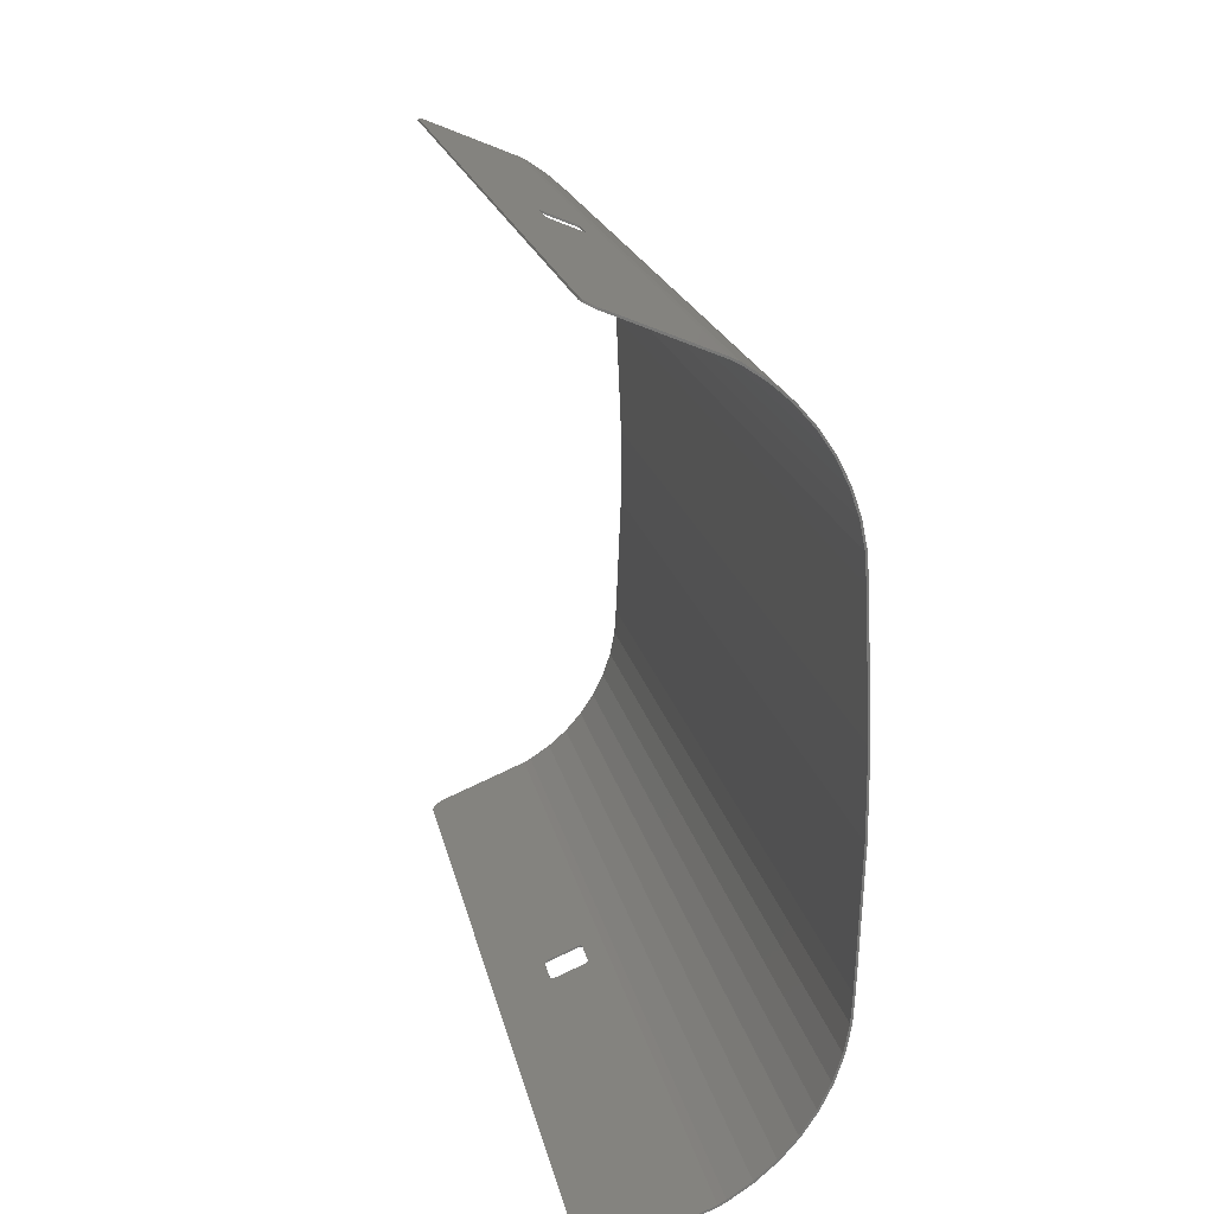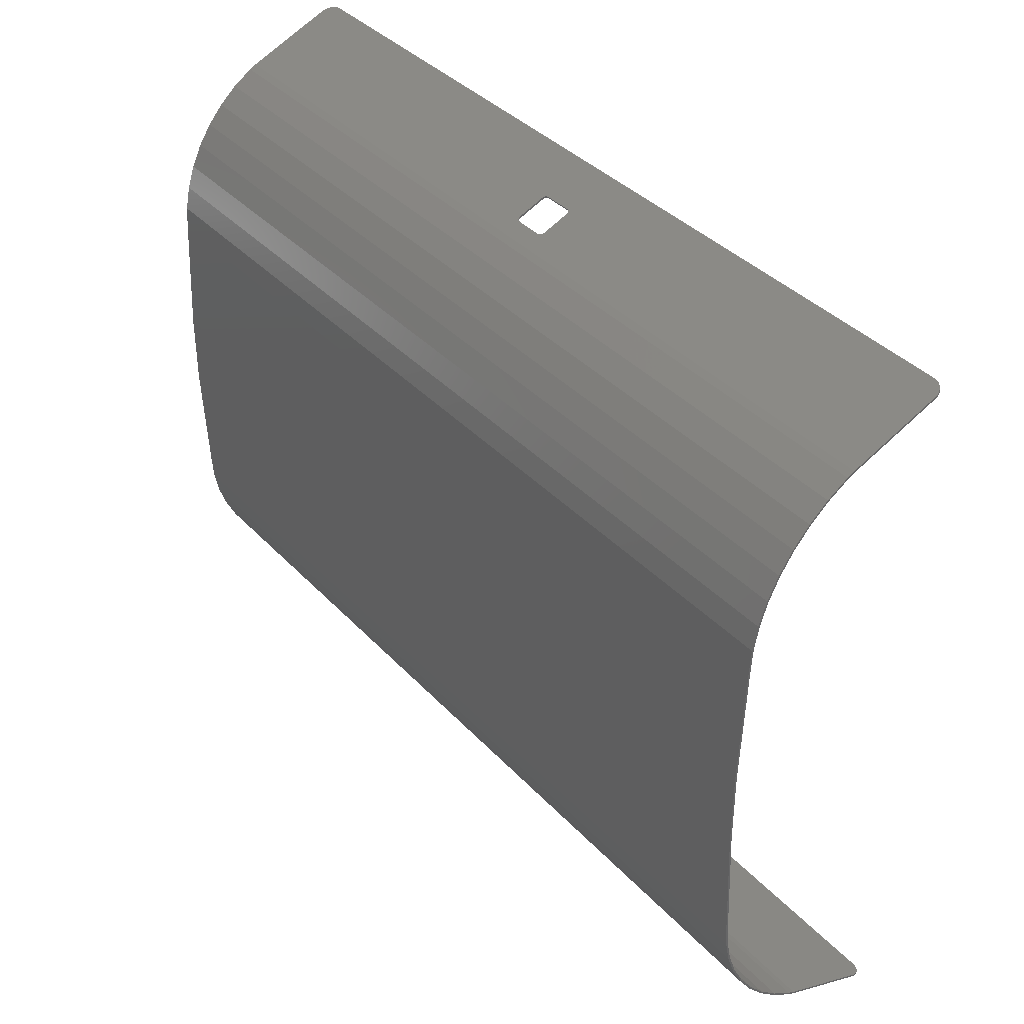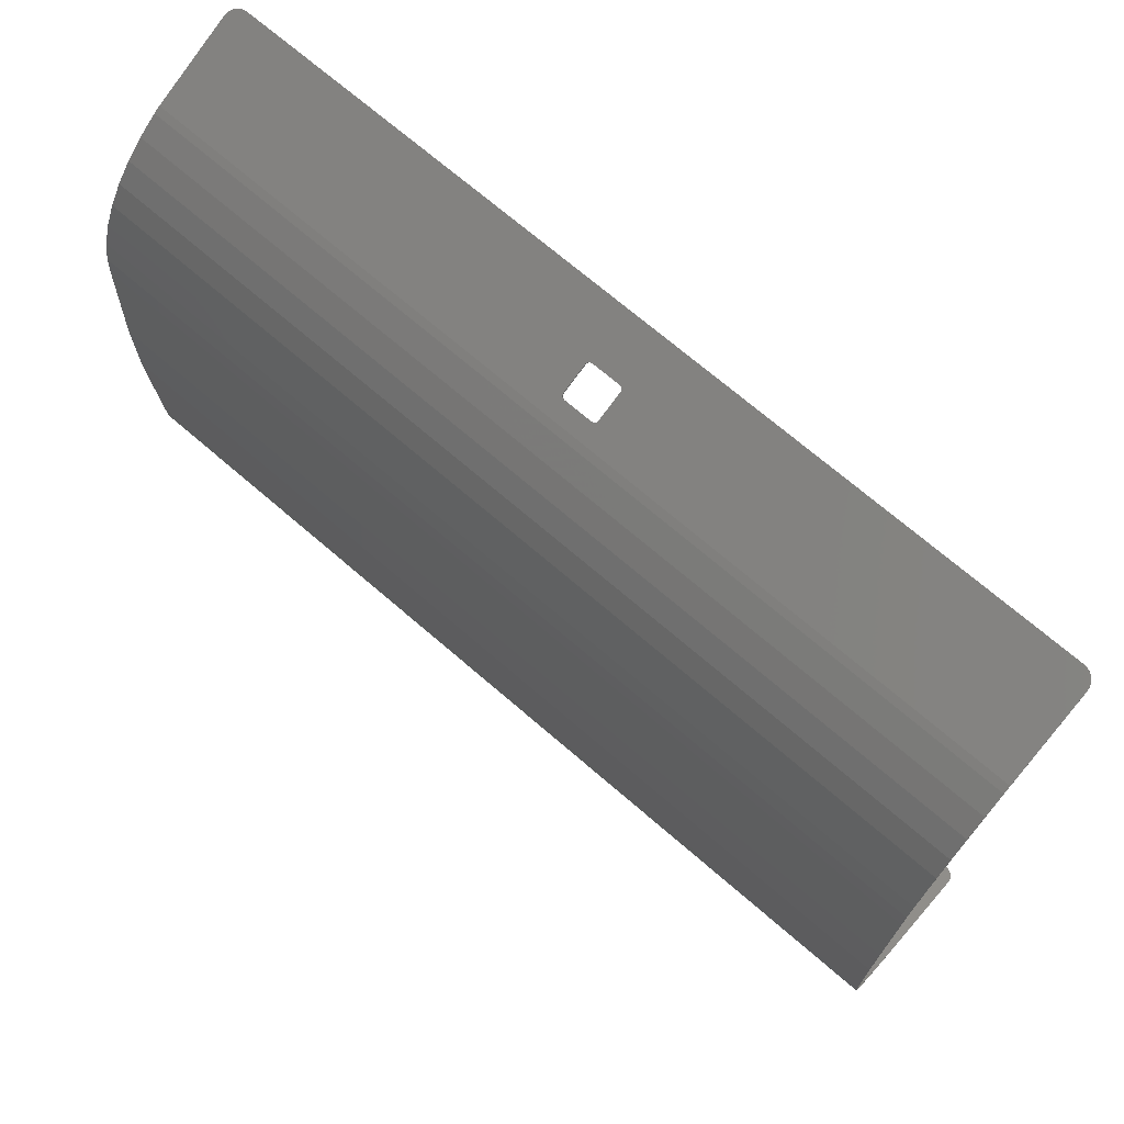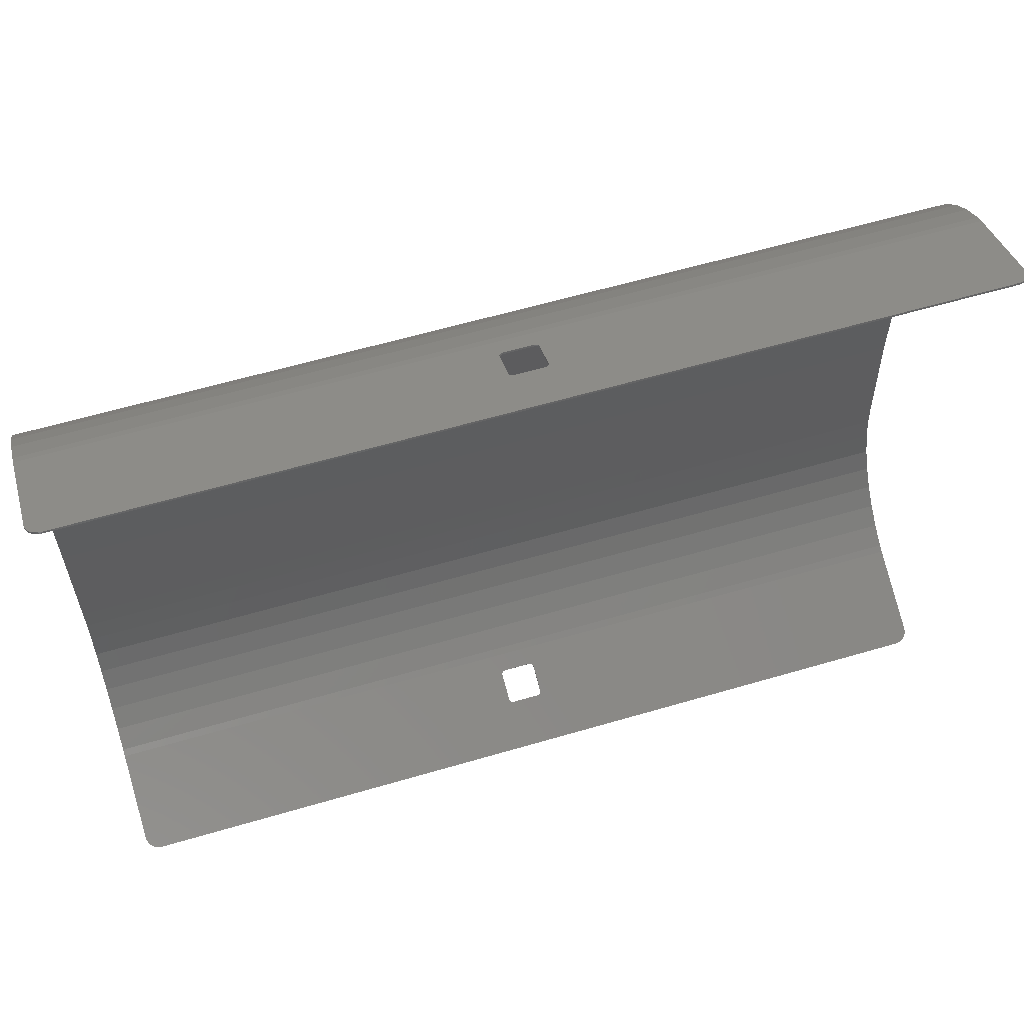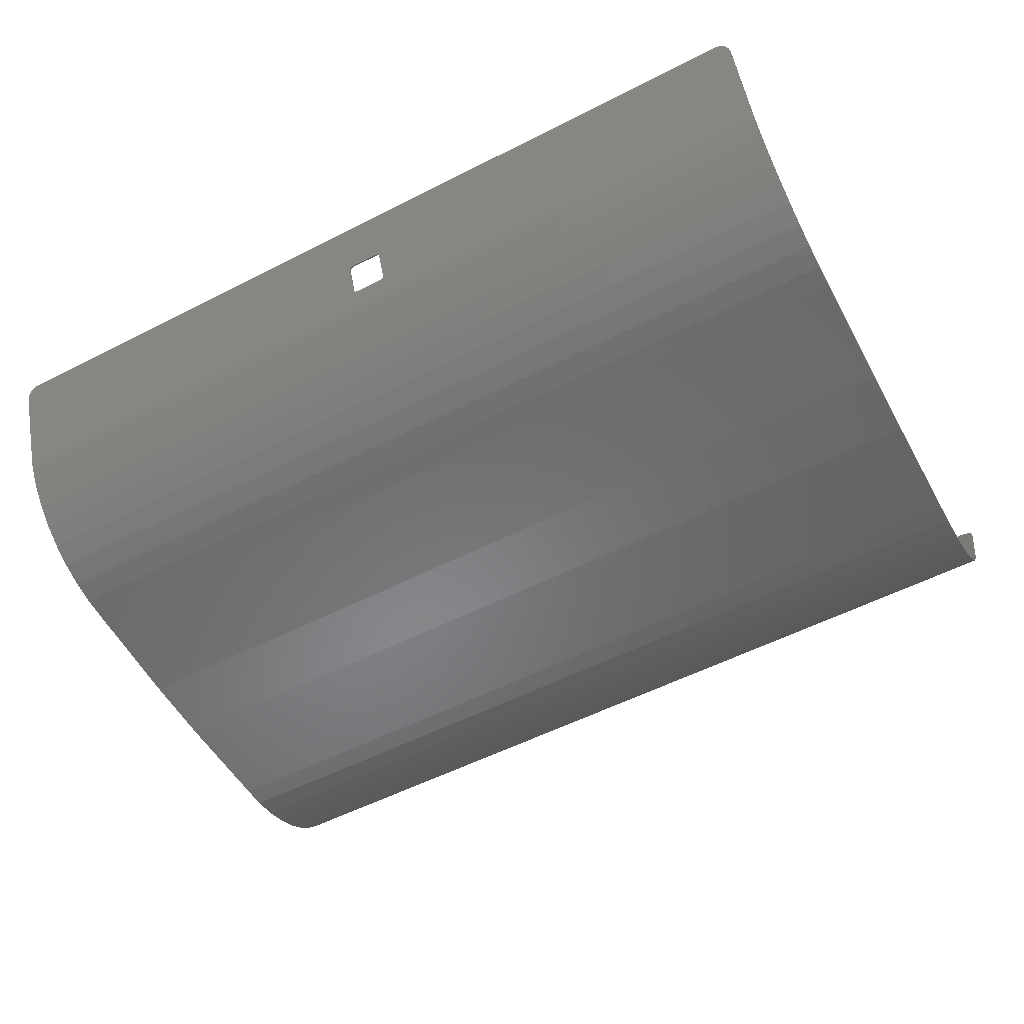
<metadata>
{"format":"stl","ext":"stl","renderer":"f3d","projection":"perspective","resolution":1024,"background":"white","views":[{"elev":18.2,"azim":79.2,"up":"+Y"},{"elev":37.9,"azim":-127.3,"up":"+Y"},{"elev":70.8,"azim":-139.2,"up":"+Y"},{"elev":60.5,"azim":-16.7,"up":"+Y"},{"elev":-54.6,"azim":-151.6,"up":"+Z"}]}
</metadata>
<code>
# stl→obj: 256 verts, 484 faces
v -3.766 70.17 -3.442
v -4 70.76 -3.072
v -4 70.39 -2.92
v -3.766 70.54 -3.595
v -3.2 70.08 -3.659
v -3.2 70.45 -3.812
v -4 70.08 -3.659
v -4 70.45 -3.812
v 3.2 70.08 -3.659
v 3.2 70.45 -3.812
v 3.766 70.17 -3.442
v 3.766 70.54 -3.595
v 4 70.39 -2.92
v 4 70.76 -3.072
v 4 70.08 -3.659
v 4 70.45 -3.812
v 4 72.84 2.993
v 4 73.21 2.84
v 3.766 73.06 3.516
v 3.766 73.43 3.363
v 3.2 73.15 3.732
v 3.2 73.52 3.579
v 4 73.15 3.732
v 4 73.52 3.579
v -3.2 73.15 3.732
v -3.2 73.52 3.579
v -3.766 73.06 3.516
v -3.766 73.43 3.363
v -4 72.84 2.993
v -4 73.21 2.84
v -4 73.15 3.732
v -4 73.52 3.579
v -97.17 76.37 11.51
v -97.2 76.58 10.97
v -97.2 76.21 11.12
v -97.17 76.74 11.36
v -97.09 76.52 11.89
v -97.09 76.89 11.74
v -96.96 76.68 12.25
v -96.96 77.05 12.1
v -96.77 76.82 12.6
v -96.77 77.19 12.45
v -96.54 76.95 12.92
v -96.54 77.32 12.77
v -96.26 77.07 13.21
v -96.26 77.44 13.06
v -95.95 77.18 13.47
v -95.95 77.55 13.32
v -95.6 77.27 13.68
v -95.6 77.64 13.53
v -95.22 77.34 13.86
v -95.22 77.71 13.7
v -94.83 77.39 13.98
v -94.83 77.76 13.83
v -94.42 77.42 14.05
v -94.42 77.79 13.9
v -94 77.43 14.08
v -94 77.8 13.93
v 97.17 76.37 11.51
v 97.2 76.21 11.12
v 97.2 76.58 10.97
v 97.17 76.74 11.36
v 97.09 76.52 11.89
v 97.09 76.89 11.74
v 96.96 76.68 12.25
v 96.96 77.05 12.1
v 96.77 76.82 12.6
v 96.77 77.19 12.45
v 96.54 76.95 12.92
v 96.54 77.32 12.77
v 96.26 77.07 13.21
v 96.26 77.44 13.06
v 95.95 77.18 13.47
v 95.95 77.55 13.32
v 95.6 77.27 13.68
v 95.6 77.64 13.53
v 95.22 77.34 13.86
v 95.22 77.71 13.7
v 94.83 77.39 13.98
v 94.83 77.76 13.83
v 94.42 77.42 14.05
v 94.42 77.79 13.9
v 94 77.43 14.08
v 94 77.8 13.93
v 97.2 68.55 -7.354
v 97.2 68.92 -7.507
v -97.2 68.92 -7.507
v -97.2 68.55 -7.354
v -3.766 -70.17 -3.442
v -4 -70.39 -2.92
v -4 -70.76 -3.072
v -3.766 -70.54 -3.595
v -3.2 -70.08 -3.659
v -3.2 -70.45 -3.812
v -4 -70.08 -3.659
v -4 -70.45 -3.812
v 3.2 -70.08 -3.659
v 3.2 -70.45 -3.812
v 3.766 -70.17 -3.442
v 3.766 -70.54 -3.595
v 4 -70.39 -2.92
v 4 -70.76 -3.072
v 4 -70.08 -3.659
v 4 -70.45 -3.812
v 4 -72.84 2.993
v 4 -73.21 2.84
v 3.766 -73.06 3.516
v 3.766 -73.43 3.363
v 3.2 -73.15 3.732
v 3.2 -73.52 3.579
v 4 -73.15 3.732
v 4 -73.52 3.579
v -3.2 -73.15 3.732
v -3.2 -73.52 3.579
v -3.766 -73.06 3.516
v -3.766 -73.43 3.363
v -4 -72.84 2.993
v -4 -73.21 2.84
v -4 -73.15 3.732
v -4 -73.52 3.579
v -97.17 -76.37 11.51
v -97.2 -76.21 11.12
v -97.2 -76.58 10.97
v -97.17 -76.74 11.36
v -97.09 -76.52 11.89
v -97.09 -76.89 11.74
v -96.96 -76.68 12.25
v -96.96 -77.05 12.1
v -96.77 -76.82 12.6
v -96.77 -77.19 12.45
v -96.54 -76.95 12.92
v -96.54 -77.32 12.77
v -96.26 -77.07 13.21
v -96.26 -77.44 13.06
v -95.95 -77.18 13.47
v -95.95 -77.55 13.32
v -95.6 -77.27 13.68
v -95.6 -77.64 13.53
v -95.22 -77.34 13.86
v -95.22 -77.71 13.7
v -94.83 -77.39 13.98
v -94.83 -77.76 13.83
v -94.42 -77.42 14.05
v -94.42 -77.79 13.9
v -94 -77.43 14.08
v -94 -77.8 13.93
v 97.17 -76.37 11.51
v 97.2 -76.58 10.97
v 97.2 -76.21 11.12
v 97.17 -76.74 11.36
v 97.09 -76.52 11.89
v 97.09 -76.89 11.74
v 96.96 -76.68 12.25
v 96.96 -77.05 12.1
v 96.77 -76.82 12.6
v 96.77 -77.19 12.45
v 96.54 -76.95 12.92
v 96.54 -77.32 12.77
v 96.26 -77.07 13.21
v 96.26 -77.44 13.06
v 95.95 -77.18 13.47
v 95.95 -77.55 13.32
v 95.6 -77.27 13.68
v 95.6 -77.64 13.53
v 95.22 -77.34 13.86
v 95.22 -77.71 13.7
v 94.83 -77.39 13.98
v 94.83 -77.76 13.83
v 94.42 -77.42 14.05
v 94.42 -77.79 13.9
v 94 -77.43 14.08
v 94 -77.8 13.93
v 97.2 -68.92 -7.507
v 97.2 -68.55 -7.354
v -97.2 -68.55 -7.354
v -97.2 -68.92 -7.507
v -97.2 38.74 -28.66
v 97.2 33.52 -29
v -97.2 33.52 -29
v 97.2 38.74 -28.66
v -97.2 43.87 -27.64
v 97.2 43.87 -27.64
v -97.2 48.83 -25.96
v 97.2 48.83 -25.96
v -97.2 53.52 -23.64
v 97.2 53.52 -23.64
v -97.2 57.87 -20.74
v 97.2 57.87 -20.74
v -97.2 61.8 -17.28
v 97.2 61.8 -17.28
v -97.2 65.26 -13.35
v 97.2 65.26 -13.35
v -97.2 68.16 -9
v 97.2 68.16 -9
v -97.2 38.69 -28.26
v -97.2 33.52 -28.6
v -97.2 43.77 -27.25
v -97.2 48.67 -25.59
v -97.2 53.32 -23.29
v -97.2 57.63 -20.42
v -97.2 61.52 -17
v -97.2 64.94 -13.11
v -97.2 67.81 -8.8
v 97.2 38.69 -28.26
v 97.2 33.52 -28.6
v 97.2 43.77 -27.25
v 97.2 48.67 -25.59
v 97.2 53.32 -23.29
v 97.2 57.63 -20.42
v 97.2 61.52 -17
v 97.2 64.94 -13.11
v 97.2 67.81 -8.8
v -97.2 -38.7 -28.66
v -97.2 -33.48 -29
v 97.2 -33.48 -29
v 97.2 -38.7 -28.66
v -97.2 -43.83 -27.64
v 97.2 -43.83 -27.64
v -97.2 -48.79 -25.96
v 97.2 -48.79 -25.96
v -97.2 -53.48 -23.64
v 97.2 -53.48 -23.64
v -97.2 -57.83 -20.74
v 97.2 -57.83 -20.74
v -97.2 -61.76 -17.28
v 97.2 -61.76 -17.28
v -97.2 -65.22 -13.35
v 97.2 -65.22 -13.35
v -97.2 -68.12 -9
v 97.2 -68.12 -9
v -97.2 -38.65 -28.26
v -97.2 -33.48 -28.6
v -97.2 -43.73 -27.25
v -97.2 -48.63 -25.59
v -97.2 -53.28 -23.29
v -97.2 -57.59 -20.42
v -97.2 -61.48 -17
v -97.2 -64.9 -13.11
v -97.2 -67.77 -8.8
v 97.2 -38.65 -28.26
v 97.2 -33.48 -28.6
v 97.2 -43.73 -27.25
v 97.2 -48.63 -25.59
v 97.2 -53.28 -23.29
v 97.2 -57.59 -20.42
v 97.2 -61.48 -17
v 97.2 -64.9 -13.11
v 97.2 -67.77 -8.8
v -97.2 -7.974 -29.7
v -97.2 -7.974 -30.1
v -97.2 8.026 -29.7
v -97.2 8.026 -30.1
v 97.2 -7.974 -30.1
v 97.2 -7.974 -29.7
v 97.2 8.026 -30.1
v 97.2 8.026 -29.7
f 1 2 3
f 2 1 4
f 5 4 1
f 4 5 6
f 7 1 3
f 7 5 1
f 8 2 4
f 8 4 6
f 6 5 9
f 9 10 6
f 11 10 9
f 10 11 12
f 13 12 11
f 12 13 14
f 15 11 9
f 15 13 11
f 16 10 12
f 16 12 14
f 14 13 17
f 17 18 14
f 19 18 17
f 18 19 20
f 21 20 19
f 20 21 22
f 23 19 17
f 23 21 19
f 24 18 20
f 24 20 22
f 22 21 25
f 25 26 22
f 27 26 25
f 26 27 28
f 29 28 27
f 28 29 30
f 31 27 25
f 31 29 27
f 32 26 28
f 32 28 30
f 30 29 3
f 3 2 30
f 33 34 35
f 34 33 36
f 37 36 33
f 36 37 38
f 39 38 37
f 38 39 40
f 41 40 39
f 40 41 42
f 43 42 41
f 42 43 44
f 45 44 43
f 44 45 46
f 47 46 45
f 46 47 48
f 49 48 47
f 48 49 50
f 51 50 49
f 50 51 52
f 53 52 51
f 52 53 54
f 55 54 53
f 54 55 56
f 57 56 55
f 56 57 58
f 57 33 35
f 33 57 55
f 55 37 33
f 37 55 53
f 53 39 37
f 39 53 51
f 51 41 39
f 41 51 49
f 49 43 41
f 43 49 47
f 47 45 43
f 58 34 36
f 36 56 58
f 56 36 38
f 38 54 56
f 54 38 40
f 40 52 54
f 52 40 42
f 42 50 52
f 50 42 44
f 44 48 50
f 48 44 46
f 59 60 61
f 61 62 59
f 63 59 62
f 62 64 63
f 65 63 64
f 64 66 65
f 67 65 66
f 66 68 67
f 69 67 68
f 68 70 69
f 71 69 70
f 70 72 71
f 73 71 72
f 72 74 73
f 75 73 74
f 74 76 75
f 77 75 76
f 76 78 77
f 79 77 78
f 78 80 79
f 81 79 80
f 80 82 81
f 83 81 82
f 82 84 83
f 83 60 59
f 59 81 83
f 81 59 63
f 63 79 81
f 79 63 65
f 65 77 79
f 77 65 67
f 67 75 77
f 75 67 69
f 69 73 75
f 73 69 71
f 84 62 61
f 62 84 82
f 82 64 62
f 64 82 80
f 80 66 64
f 66 80 78
f 78 68 66
f 68 78 76
f 76 70 68
f 70 76 74
f 74 72 70
f 58 57 83
f 83 84 58
f 61 60 85
f 85 86 61
f 87 88 35
f 35 34 87
f 83 57 35
f 35 60 83
f 31 23 60
f 60 35 31
f 7 31 35
f 35 88 7
f 60 23 15
f 15 85 60
f 85 15 7
f 7 88 85
f 34 58 84
f 84 61 34
f 61 24 32
f 32 34 61
f 34 32 8
f 8 87 34
f 16 24 61
f 61 86 16
f 8 16 86
f 86 87 8
f 89 90 91
f 91 92 89
f 93 89 92
f 92 94 93
f 95 90 89
f 95 89 93
f 96 91 92
f 96 92 94
f 94 97 93
f 97 94 98
f 99 97 98
f 98 100 99
f 101 99 100
f 100 102 101
f 103 97 99
f 103 99 101
f 104 98 100
f 104 100 102
f 102 105 101
f 105 102 106
f 107 105 106
f 106 108 107
f 109 107 108
f 108 110 109
f 111 105 107
f 111 107 109
f 112 106 108
f 112 108 110
f 110 113 109
f 113 110 114
f 115 113 114
f 114 116 115
f 117 115 116
f 116 118 117
f 119 113 115
f 119 115 117
f 120 114 116
f 120 116 118
f 118 90 117
f 90 118 91
f 121 122 123
f 123 124 121
f 125 121 124
f 124 126 125
f 127 125 126
f 126 128 127
f 129 127 128
f 128 130 129
f 131 129 130
f 130 132 131
f 133 131 132
f 132 134 133
f 135 133 134
f 134 136 135
f 137 135 136
f 136 138 137
f 139 137 138
f 138 140 139
f 141 139 140
f 140 142 141
f 143 141 142
f 142 144 143
f 145 143 144
f 144 146 145
f 145 122 121
f 121 143 145
f 143 121 125
f 125 141 143
f 141 125 127
f 127 139 141
f 139 127 129
f 129 137 139
f 137 129 131
f 131 135 137
f 135 131 133
f 146 124 123
f 124 146 144
f 144 126 124
f 126 144 142
f 142 128 126
f 128 142 140
f 140 130 128
f 130 140 138
f 138 132 130
f 132 138 136
f 136 134 132
f 147 148 149
f 148 147 150
f 151 150 147
f 150 151 152
f 153 152 151
f 152 153 154
f 155 154 153
f 154 155 156
f 157 156 155
f 156 157 158
f 159 158 157
f 158 159 160
f 161 160 159
f 160 161 162
f 163 162 161
f 162 163 164
f 165 164 163
f 164 165 166
f 167 166 165
f 166 167 168
f 169 168 167
f 168 169 170
f 171 170 169
f 170 171 172
f 171 147 149
f 147 171 169
f 169 151 147
f 151 169 167
f 167 153 151
f 153 167 165
f 165 155 153
f 155 165 163
f 163 157 155
f 157 163 161
f 161 159 157
f 172 148 150
f 150 170 172
f 170 150 152
f 152 168 170
f 168 152 154
f 154 166 168
f 166 154 156
f 156 164 166
f 164 156 158
f 158 162 164
f 162 158 160
f 172 171 145
f 145 146 172
f 173 174 149
f 149 148 173
f 175 176 123
f 123 122 175
f 122 145 171
f 171 149 122
f 149 111 119
f 119 122 149
f 122 119 95
f 95 175 122
f 103 111 149
f 149 174 103
f 95 103 174
f 174 175 95
f 172 146 123
f 123 148 172
f 120 112 148
f 148 123 120
f 96 120 123
f 123 176 96
f 148 112 104
f 104 173 148
f 173 104 96
f 96 176 173
f 177 178 179
f 178 177 180
f 181 180 177
f 180 181 182
f 183 182 181
f 182 183 184
f 185 184 183
f 184 185 186
f 187 186 185
f 186 187 188
f 189 188 187
f 188 189 190
f 191 190 189
f 190 191 192
f 193 192 191
f 192 193 194
f 179 195 177
f 195 179 196
f 177 197 181
f 197 177 195
f 181 198 183
f 198 181 197
f 183 199 185
f 199 183 198
f 185 200 187
f 200 185 199
f 187 201 189
f 201 187 200
f 189 202 191
f 202 189 201
f 191 203 193
f 203 191 202
f 178 180 204
f 204 205 178
f 180 182 206
f 206 204 180
f 182 184 207
f 207 206 182
f 184 186 208
f 208 207 184
f 186 188 209
f 209 208 186
f 188 190 210
f 210 209 188
f 190 192 211
f 211 210 190
f 192 194 212
f 212 211 192
f 195 196 205
f 205 204 195
f 197 195 204
f 204 206 197
f 198 197 206
f 206 207 198
f 199 198 207
f 207 208 199
f 200 199 208
f 208 209 200
f 201 200 209
f 209 210 201
f 202 201 210
f 210 211 202
f 203 202 211
f 211 212 203
f 213 214 215
f 215 216 213
f 217 213 216
f 216 218 217
f 219 217 218
f 218 220 219
f 221 219 220
f 220 222 221
f 223 221 222
f 222 224 223
f 225 223 224
f 224 226 225
f 227 225 226
f 226 228 227
f 229 227 228
f 228 230 229
f 214 213 231
f 231 232 214
f 213 217 233
f 233 231 213
f 217 219 234
f 234 233 217
f 219 221 235
f 235 234 219
f 221 223 236
f 236 235 221
f 223 225 237
f 237 236 223
f 225 227 238
f 238 237 225
f 227 229 239
f 239 238 227
f 215 240 216
f 240 215 241
f 216 242 218
f 242 216 240
f 218 243 220
f 243 218 242
f 220 244 222
f 244 220 243
f 222 245 224
f 245 222 244
f 224 246 226
f 246 224 245
f 226 247 228
f 247 226 246
f 228 248 230
f 248 228 247
f 231 241 232
f 241 231 240
f 233 240 231
f 240 233 242
f 234 242 233
f 242 234 243
f 235 243 234
f 243 235 244
f 236 244 235
f 244 236 245
f 237 245 236
f 245 237 246
f 238 246 237
f 246 238 247
f 239 247 238
f 247 239 248
f 249 250 214
f 214 232 249
f 251 252 250
f 250 249 251
f 196 179 252
f 252 251 196
f 229 176 175
f 175 239 229
f 193 203 88
f 88 87 193
f 253 254 241
f 241 215 253
f 255 256 254
f 254 253 255
f 178 205 256
f 256 255 178
f 174 173 230
f 230 248 174
f 85 212 194
f 194 86 85
f 194 193 87
f 87 86 194
f 205 196 251
f 251 256 205
f 256 251 249
f 249 254 256
f 254 249 232
f 232 241 254
f 252 179 178
f 178 255 252
f 250 252 255
f 255 253 250
f 214 250 253
f 253 215 214
f 176 229 230
f 230 173 176
f 248 239 175
f 175 174 248
f 88 203 212
f 212 85 88

</code>
